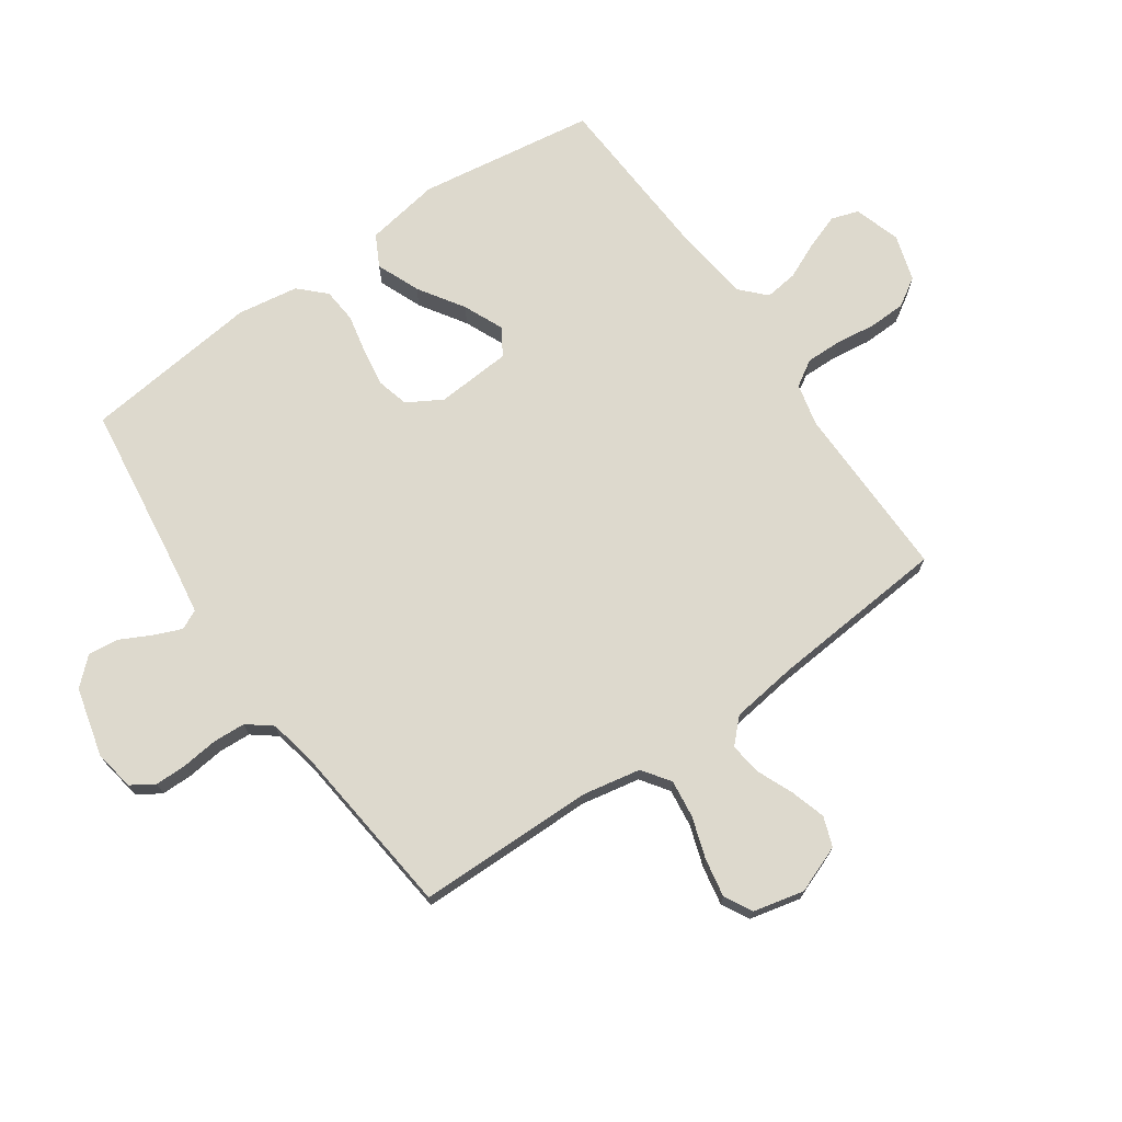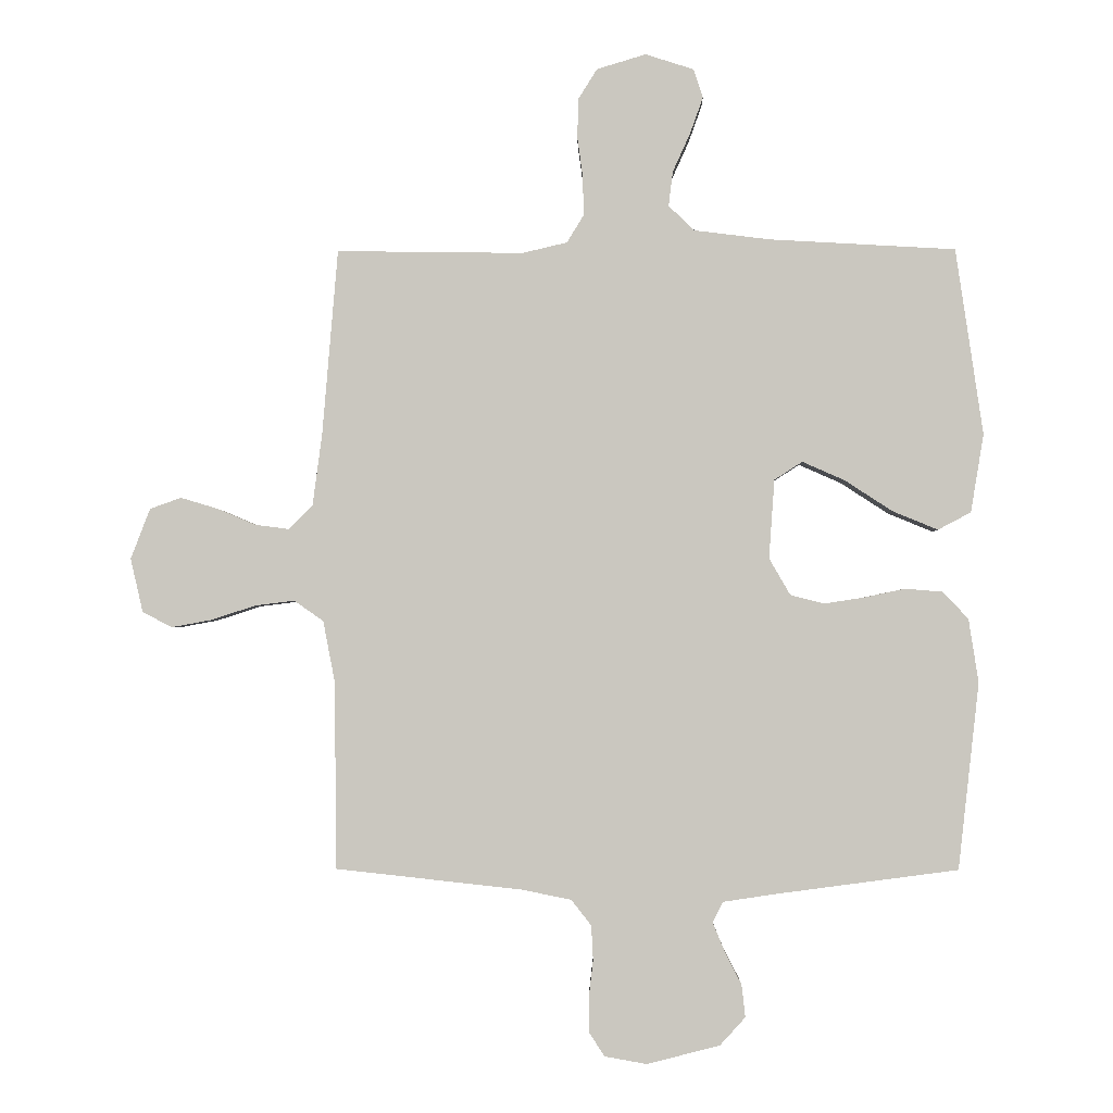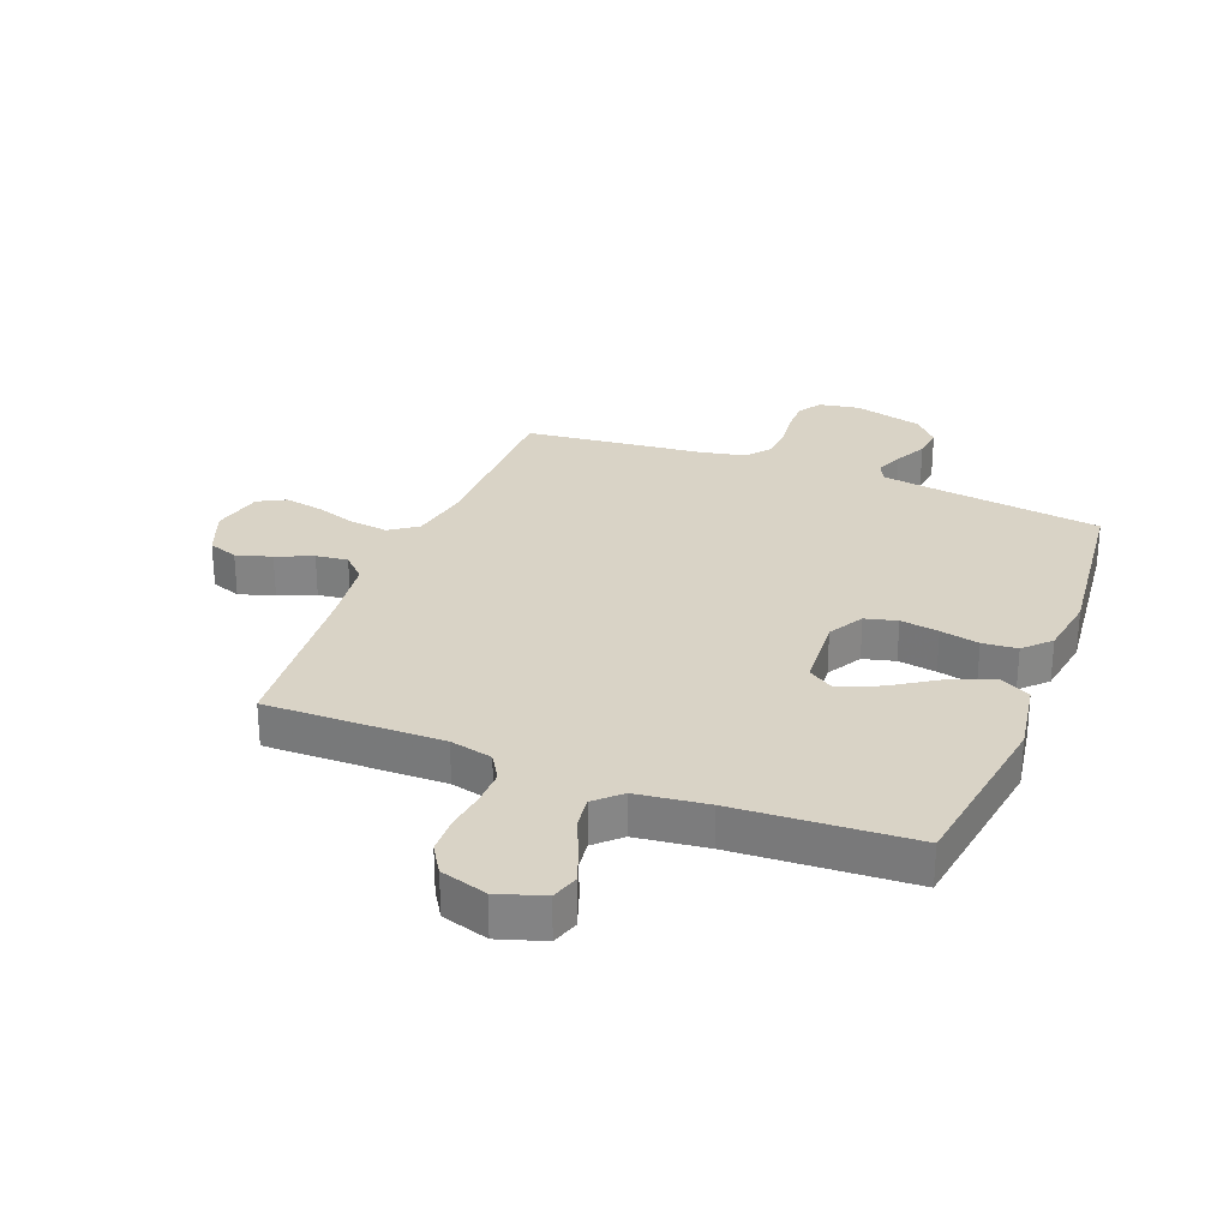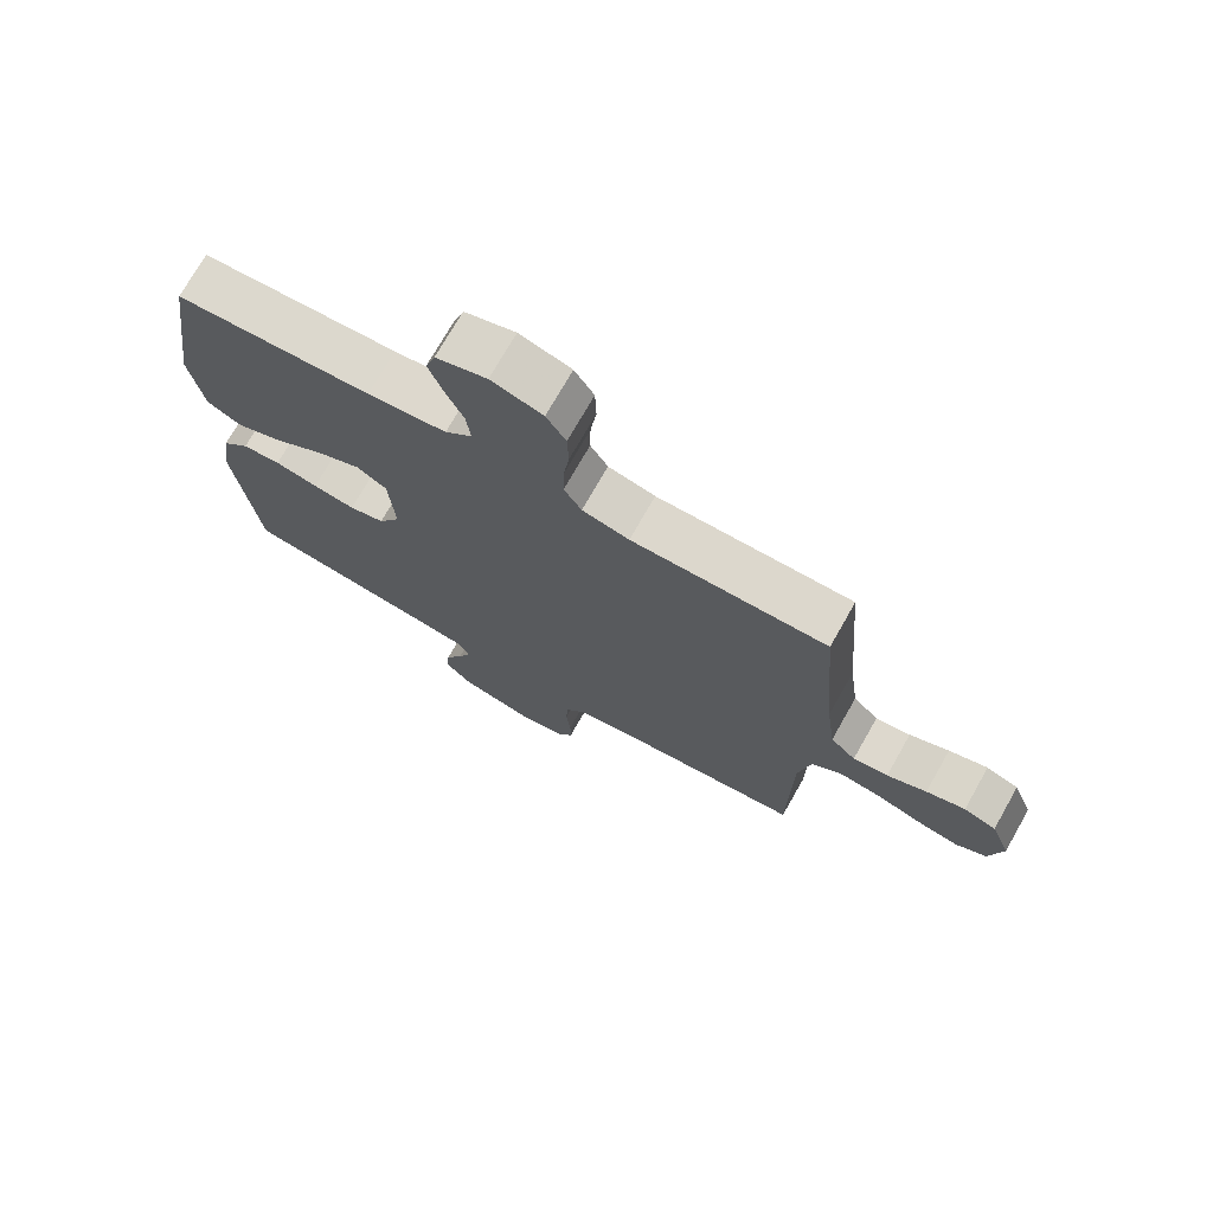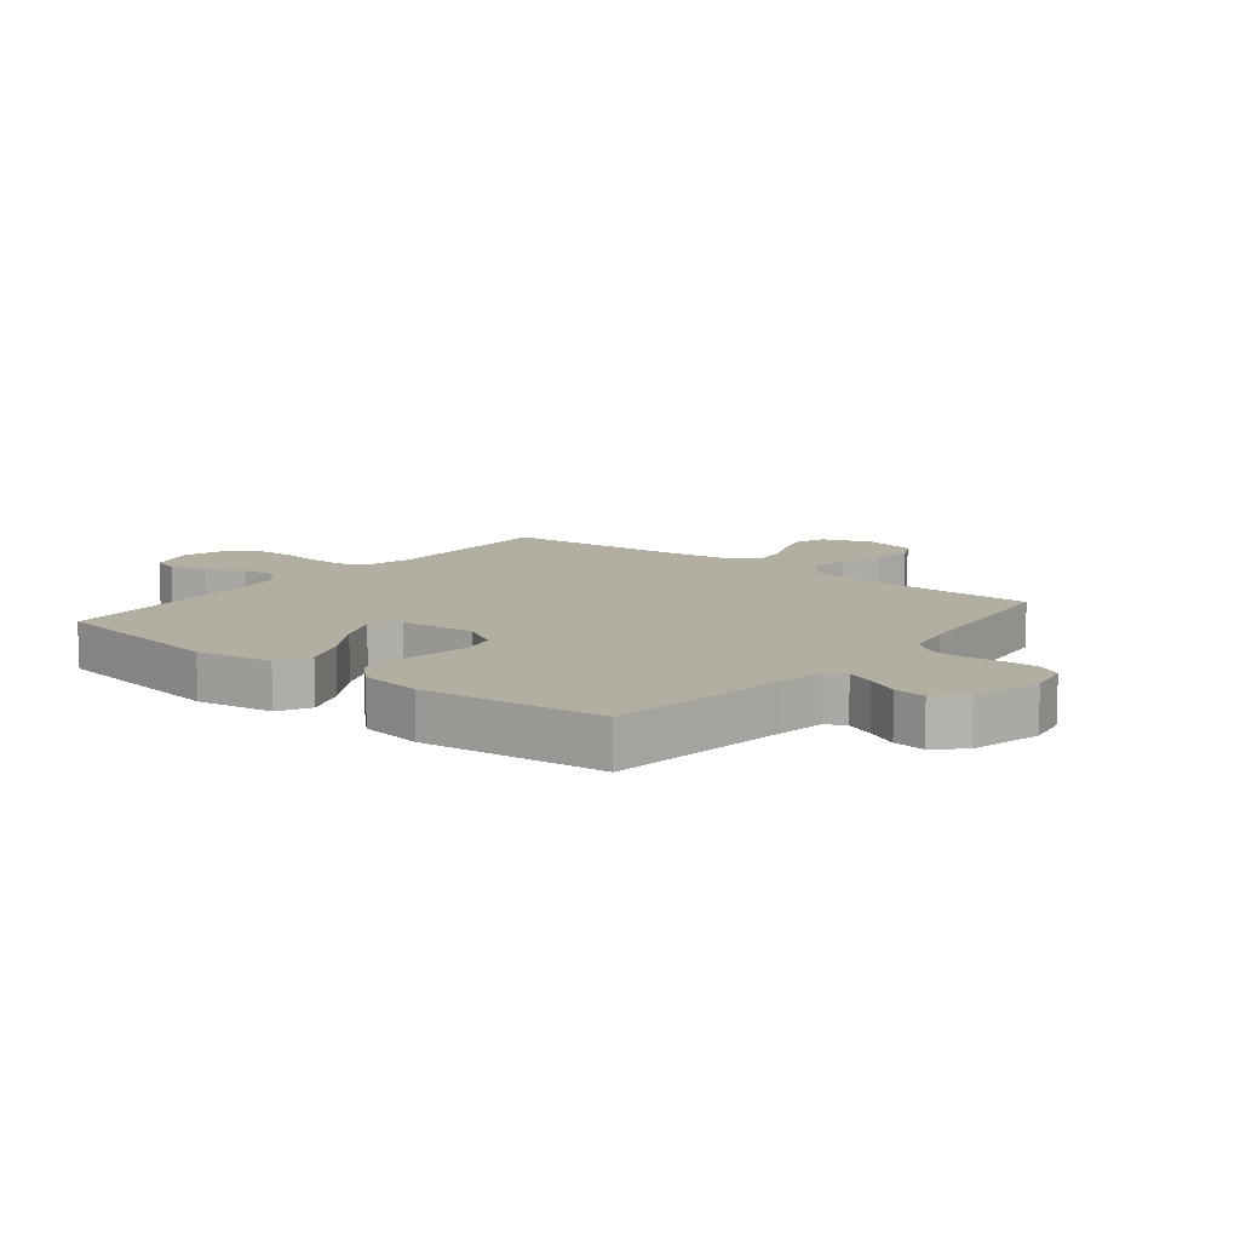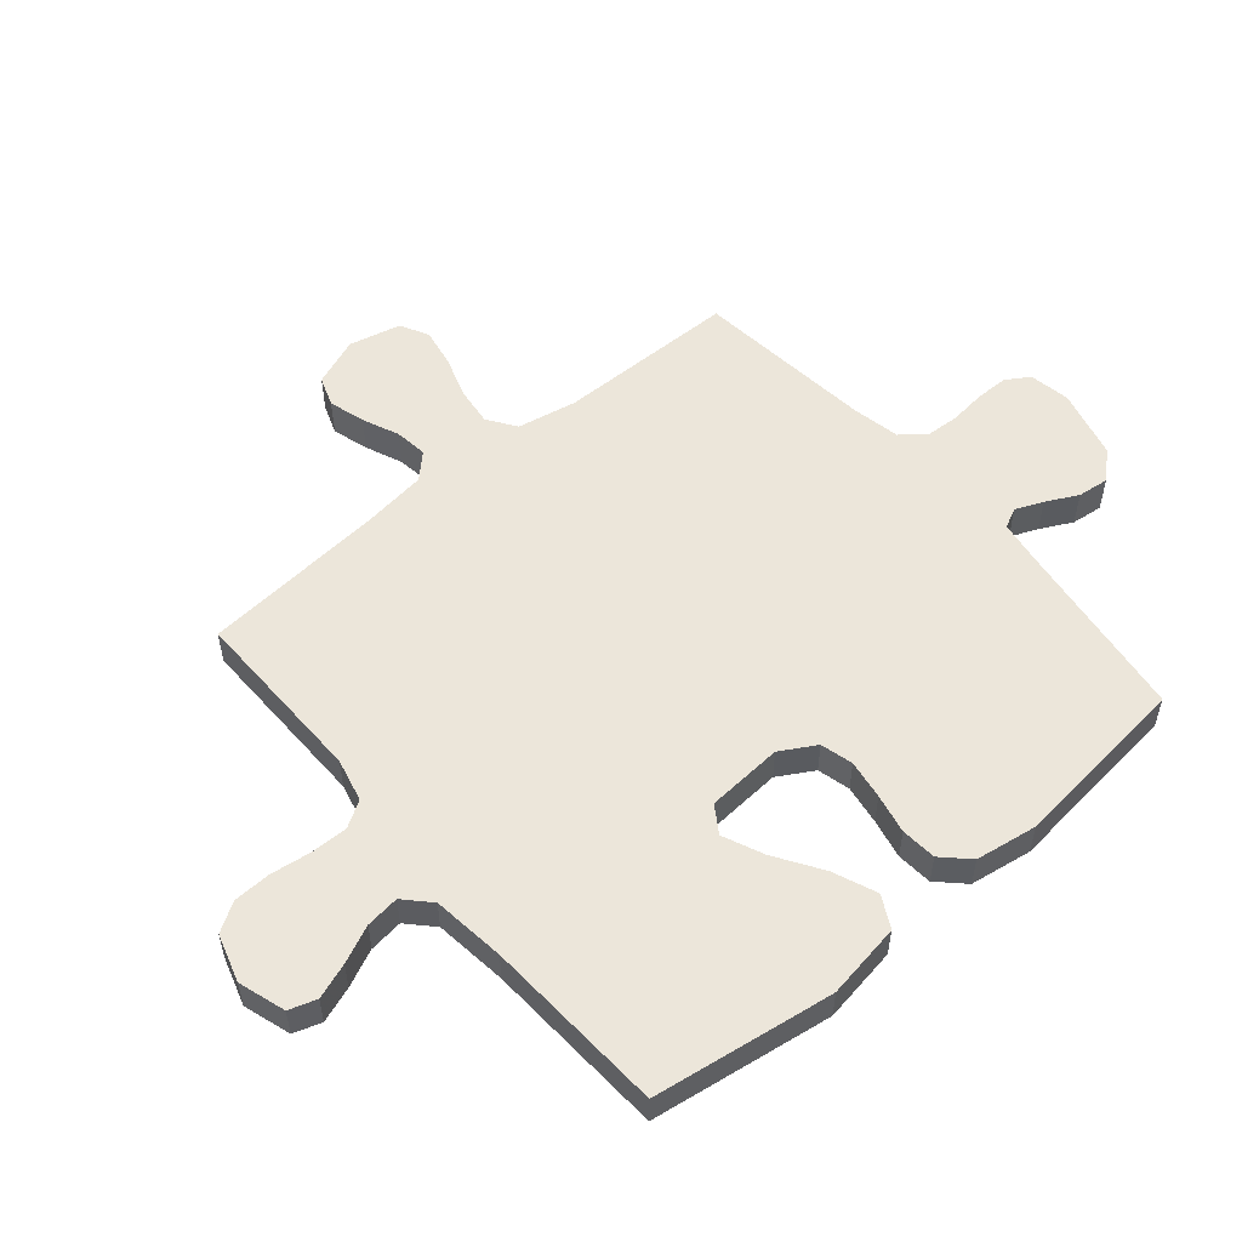
<metadata>
{"format":"obj","ext":"obj","renderer":"f3d","projection":"perspective","resolution":1024,"background":"white","views":[{"elev":72.0,"azim":-124.8,"up":"+Y"},{"elev":-2.0,"azim":1.1,"up":"+Z"},{"elev":28.3,"azim":21.3,"up":"+Y"},{"elev":73.1,"azim":-150.4,"up":"+Z"},{"elev":10.8,"azim":128.6,"up":"+Y"},{"elev":54.5,"azim":49.8,"up":"+Y"}]}
</metadata>
<code>
v 0.5 0.07 0.5
v 0.544 0.07 0.2
v 0.523 0.07 0.074
v 0.47 0.07 0.046
v 0.397 0.07 0.076
v 0.32 0.07 0.126
v 0.252 0.07 0.156
v 0.207 0.07 0.127
v 0.198 0.07 0
v 0.232 0.07 -0.059
v 0.286 0.07 -0.073
v 0.351 0.07 -0.063
v 0.417 0.07 -0.049
v 0.476 0.07 -0.054
v 0.518 0.07 -0.097
v 0.534 0.07 -0.2
v 0.5 0.07 -0.5
v 0.2 0.07 -0.54
v 0.122 0.07 -0.552
v 0.106 0.07 -0.585
v 0.125 0.07 -0.631
v 0.152 0.07 -0.684
v 0.158 0.07 -0.736
v 0.117 0.07 -0.781
v 0 0.07 -0.811
v -0.068 0.07 -0.799
v -0.093 0.07 -0.76
v -0.093 0.07 -0.706
v -0.086 0.07 -0.645
v -0.089 0.07 -0.59
v -0.121 0.07 -0.549
v -0.2 0.07 -0.533
v -0.5 0.07 -0.5
v -0.503 0.07 -0.2
v -0.522 0.07 -0.101
v -0.569 0.07 -0.068
v -0.633 0.07 -0.076
v -0.703 0.07 -0.099
v -0.768 0.07 -0.111
v -0.815 0.07 -0.086
v -0.835 0.07 0
v -0.804 0.07 0.081
v -0.754 0.07 0.099
v -0.694 0.07 0.081
v -0.633 0.07 0.055
v -0.579 0.07 0.048
v -0.54 0.07 0.087
v -0.525 0.07 0.2
v -0.5 0.07 0.5
v -0.2 0.07 0.496
v -0.128 0.07 0.513
v -0.101 0.07 0.557
v -0.102 0.07 0.618
v -0.111 0.07 0.685
v -0.109 0.07 0.748
v -0.079 0.07 0.796
v 0 0.07 0.82
v 0.078 0.07 0.795
v 0.093 0.07 0.749
v 0.072 0.07 0.69
v 0.044 0.07 0.628
v 0.037 0.07 0.572
v 0.079 0.07 0.532
v 0.2 0.07 0.517
v 0.5 0 0.5
v 0.544 0 0.2
v 0.523 0 0.074
v 0.47 0 0.046
v 0.397 0 0.076
v 0.32 0 0.126
v 0.252 0 0.156
v 0.207 0 0.127
v 0.198 0 0
v 0.232 0 -0.059
v 0.286 0 -0.073
v 0.351 0 -0.063
v 0.417 0 -0.049
v 0.476 0 -0.054
v 0.518 0 -0.097
v 0.534 0 -0.2
v 0.5 0 -0.5
v 0.2 0 -0.54
v 0.122 0 -0.552
v 0.106 0 -0.585
v 0.125 0 -0.631
v 0.152 0 -0.684
v 0.158 0 -0.736
v 0.117 0 -0.781
v 0 0 -0.811
v -0.068 0 -0.799
v -0.093 0 -0.76
v -0.093 0 -0.706
v -0.086 0 -0.645
v -0.089 0 -0.59
v -0.121 0 -0.549
v -0.2 0 -0.533
v -0.5 0 -0.5
v -0.503 0 -0.2
v -0.522 0 -0.101
v -0.569 0 -0.068
v -0.633 0 -0.076
v -0.703 0 -0.099
v -0.768 0 -0.111
v -0.815 0 -0.086
v -0.835 0 0
v -0.804 0 0.081
v -0.754 0 0.099
v -0.694 0 0.081
v -0.633 0 0.055
v -0.579 0 0.048
v -0.54 0 0.087
v -0.525 0 0.2
v -0.5 0 0.5
v -0.2 0 0.496
v -0.128 0 0.513
v -0.101 0 0.557
v -0.102 0 0.618
v -0.111 0 0.685
v -0.109 0 0.748
v -0.079 0 0.796
v 0 0 0.82
v 0.078 0 0.795
v 0.093 0 0.749
v 0.072 0 0.69
v 0.044 0 0.628
v 0.037 0 0.572
v 0.079 0 0.532
v 0.2 0 0.517
f 58 59 60 61
f 56 57 58 61
f 56 61 62
f 53 54 55 56
f 52 53 56 62
f 51 52 62 63
f 48 49 50
f 47 48 50 51
f 42 43 44 45
f 40 41 42 45
f 40 45 46
f 37 38 39 40
f 36 37 40 46
f 35 36 46 47
f 32 33 34
f 31 32 34 35
f 26 27 28 29
f 26 29 30
f 25 26 30
f 24 25 30
f 21 22 23 24
f 20 21 24 30
f 19 20 30 31
f 15 16 17 18
f 12 13 14 15
f 11 12 15 18
f 10 11 18 19
f 3 4 5 6
f 3 6 7
f 64 1 2 3
f 64 3 7
f 63 64 7 8
f 51 63 8 9
f 31 35 47 51
f 19 31 51
f 9 10 19 51
f 125 124 123 122
f 125 122 121 120
f 126 125 120
f 120 119 118 117
f 126 120 117 116
f 127 126 116 115
f 114 113 112
f 115 114 112 111
f 109 108 107 106
f 109 106 105 104
f 110 109 104
f 104 103 102 101
f 110 104 101 100
f 111 110 100 99
f 98 97 96
f 99 98 96 95
f 93 92 91 90
f 94 93 90
f 94 90 89
f 94 89 88
f 88 87 86 85
f 94 88 85 84
f 95 94 84 83
f 82 81 80 79
f 79 78 77 76
f 82 79 76 75
f 83 82 75 74
f 70 69 68 67
f 71 70 67
f 67 66 65 128
f 71 67 128
f 72 71 128 127
f 73 72 127 115
f 115 111 99 95
f 115 95 83
f 115 83 74 73
f 1 65 66 2
f 2 66 67 3
f 3 67 68 4
f 4 68 69 5
f 5 69 70 6
f 6 70 71 7
f 7 71 72 8
f 8 72 73 9
f 9 73 74 10
f 10 74 75 11
f 11 75 76 12
f 12 76 77 13
f 13 77 78 14
f 14 78 79 15
f 15 79 80 16
f 16 80 81 17
f 17 81 82 18
f 18 82 83 19
f 19 83 84 20
f 20 84 85 21
f 21 85 86 22
f 22 86 87 23
f 23 87 88 24
f 24 88 89 25
f 25 89 90 26
f 26 90 91 27
f 27 91 92 28
f 28 92 93 29
f 29 93 94 30
f 30 94 95 31
f 31 95 96 32
f 32 96 97 33
f 33 97 98 34
f 34 98 99 35
f 35 99 100 36
f 36 100 101 37
f 37 101 102 38
f 38 102 103 39
f 39 103 104 40
f 40 104 105 41
f 41 105 106 42
f 42 106 107 43
f 43 107 108 44
f 44 108 109 45
f 45 109 110 46
f 46 110 111 47
f 47 111 112 48
f 48 112 113 49
f 49 113 114 50
f 50 114 115 51
f 51 115 116 52
f 52 116 117 53
f 53 117 118 54
f 54 118 119 55
f 55 119 120 56
f 56 120 121 57
f 57 121 122 58
f 58 122 123 59
f 59 123 124 60
f 60 124 125 61
f 61 125 126 62
f 62 126 127 63
f 63 127 128 64
f 64 128 65 1

</code>
